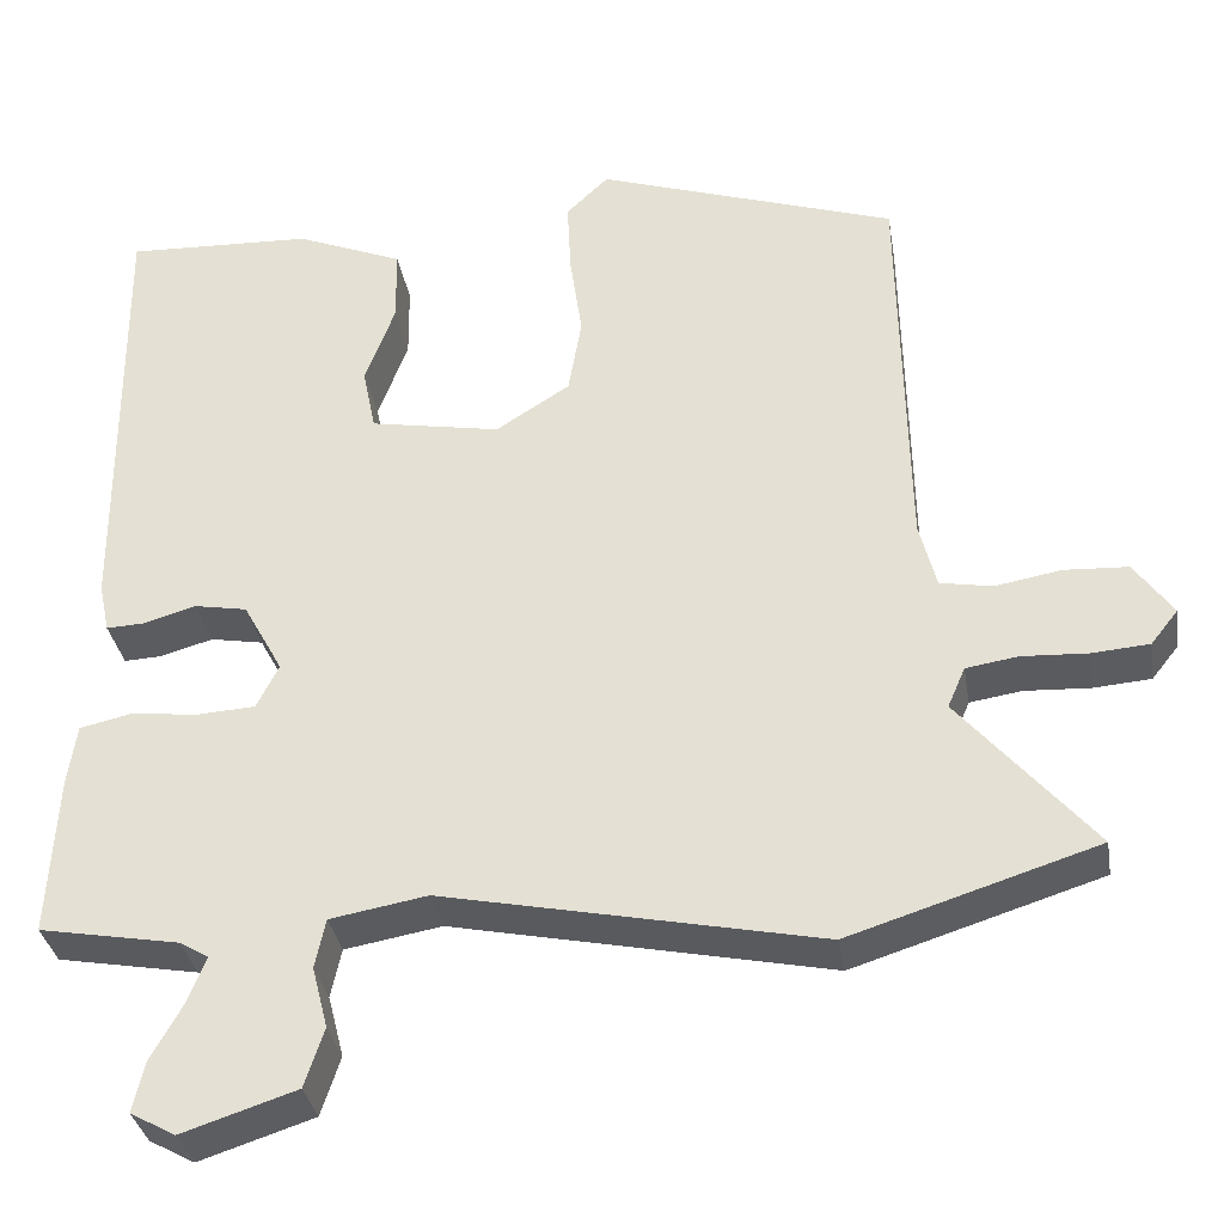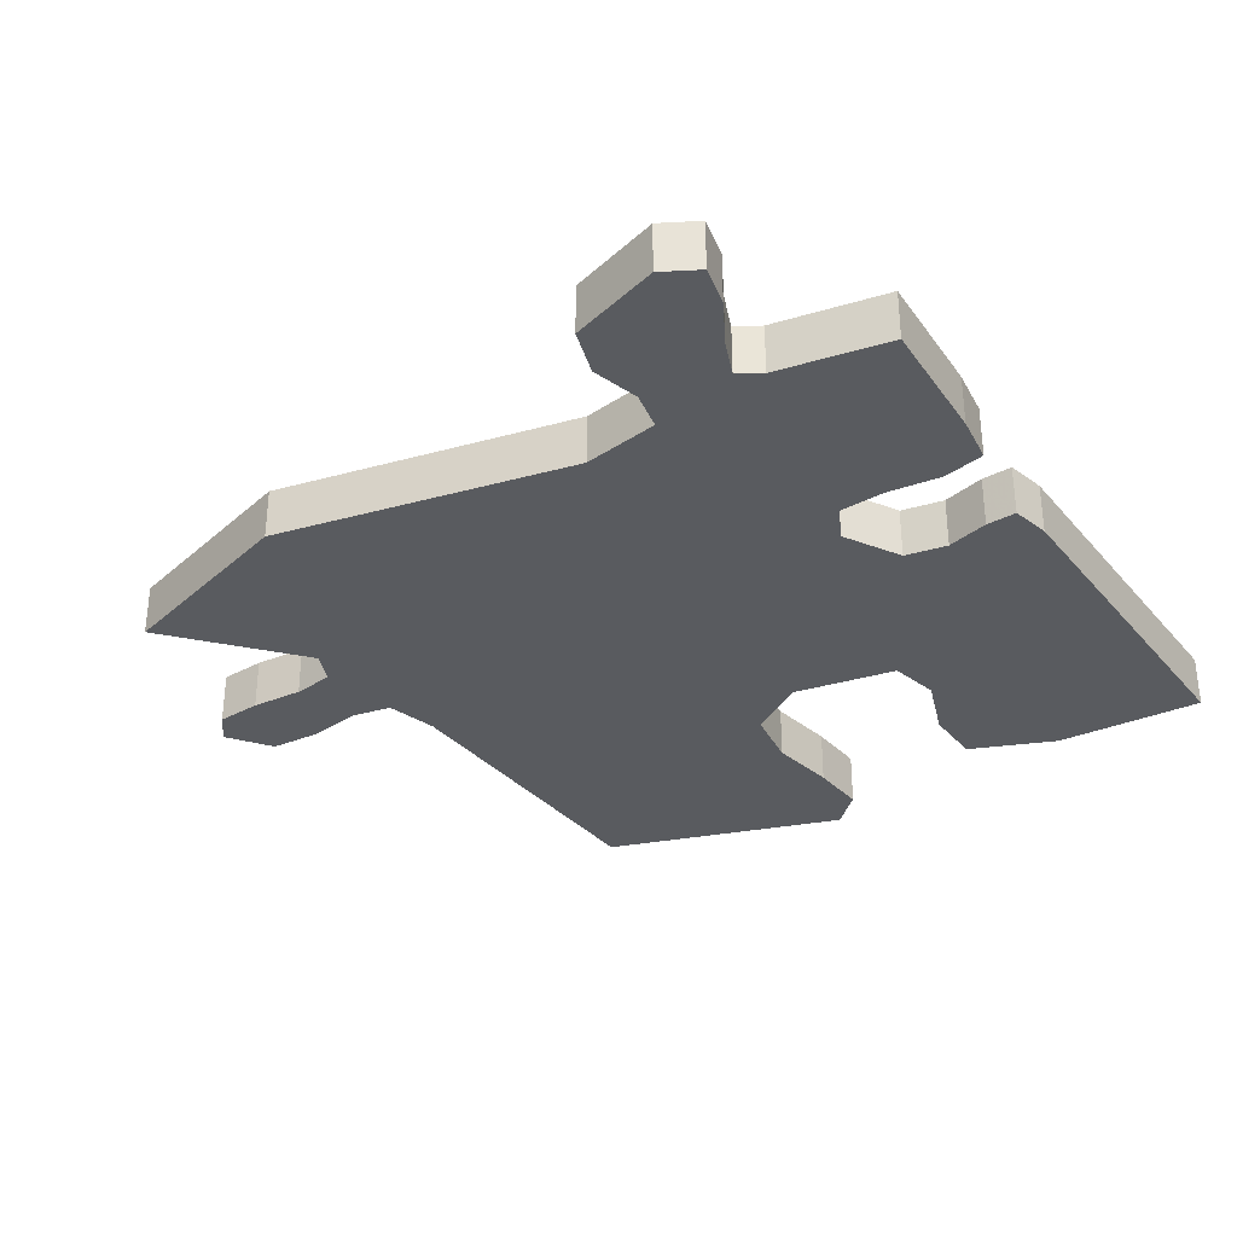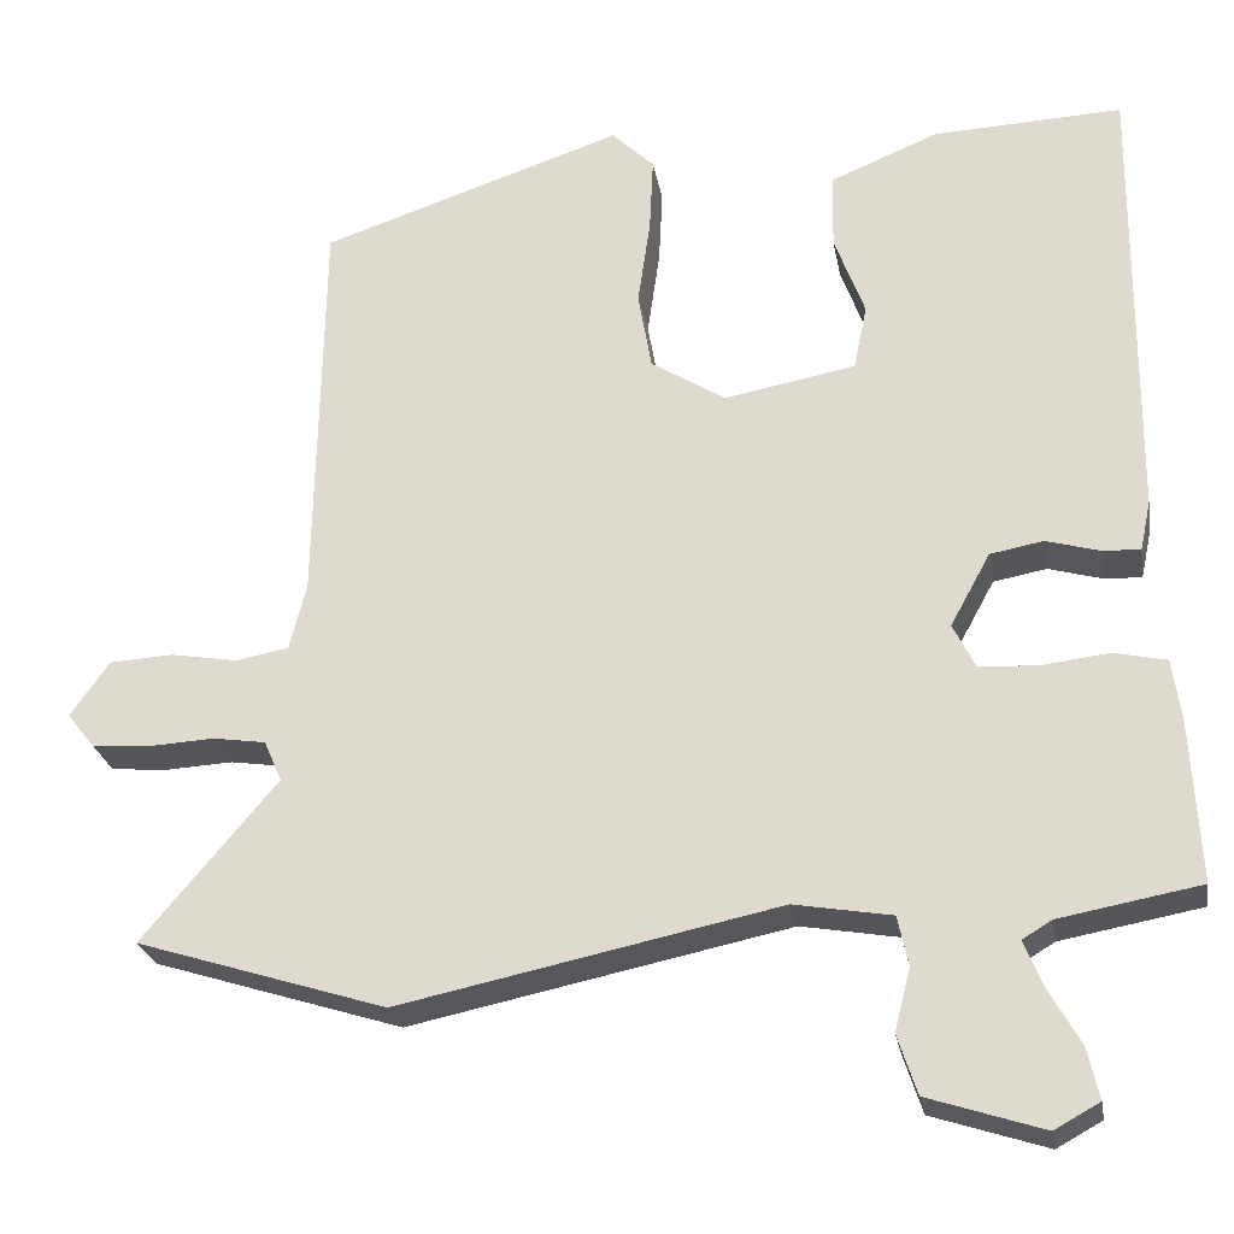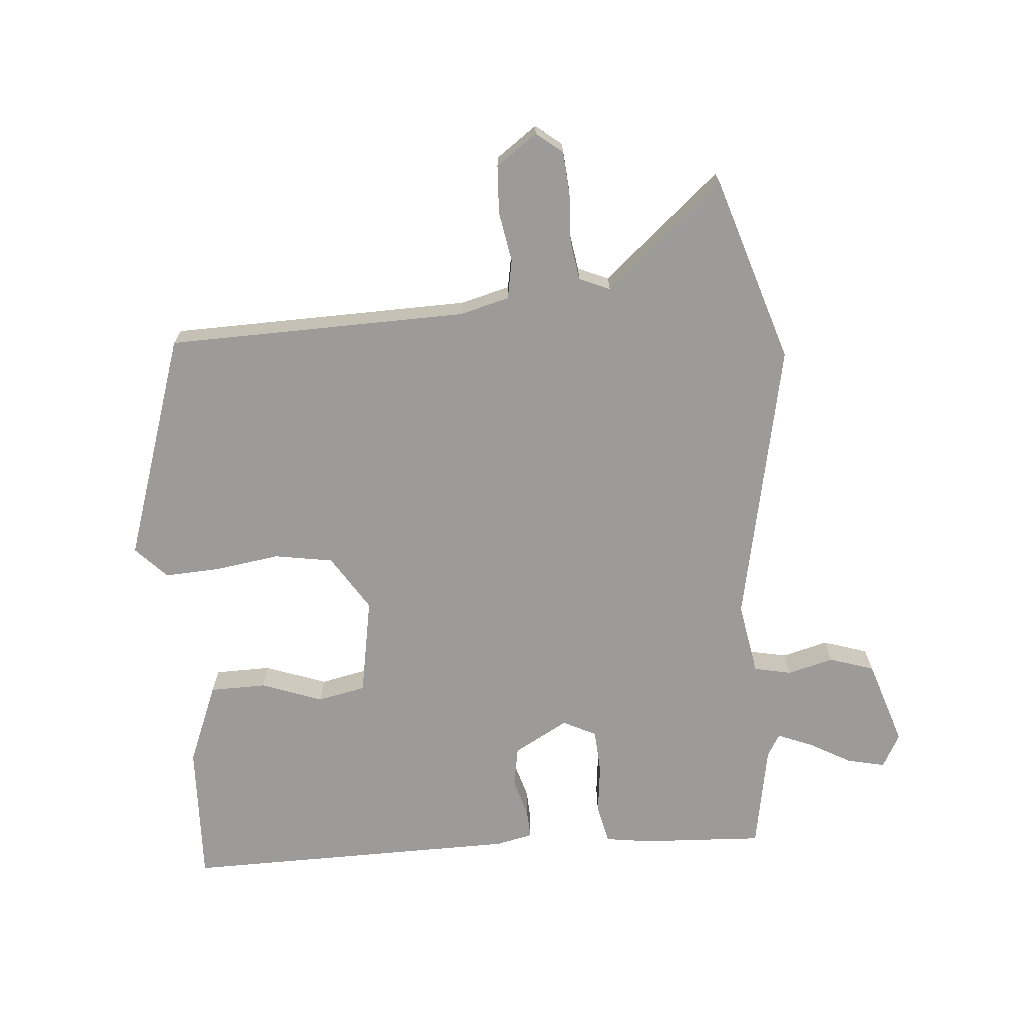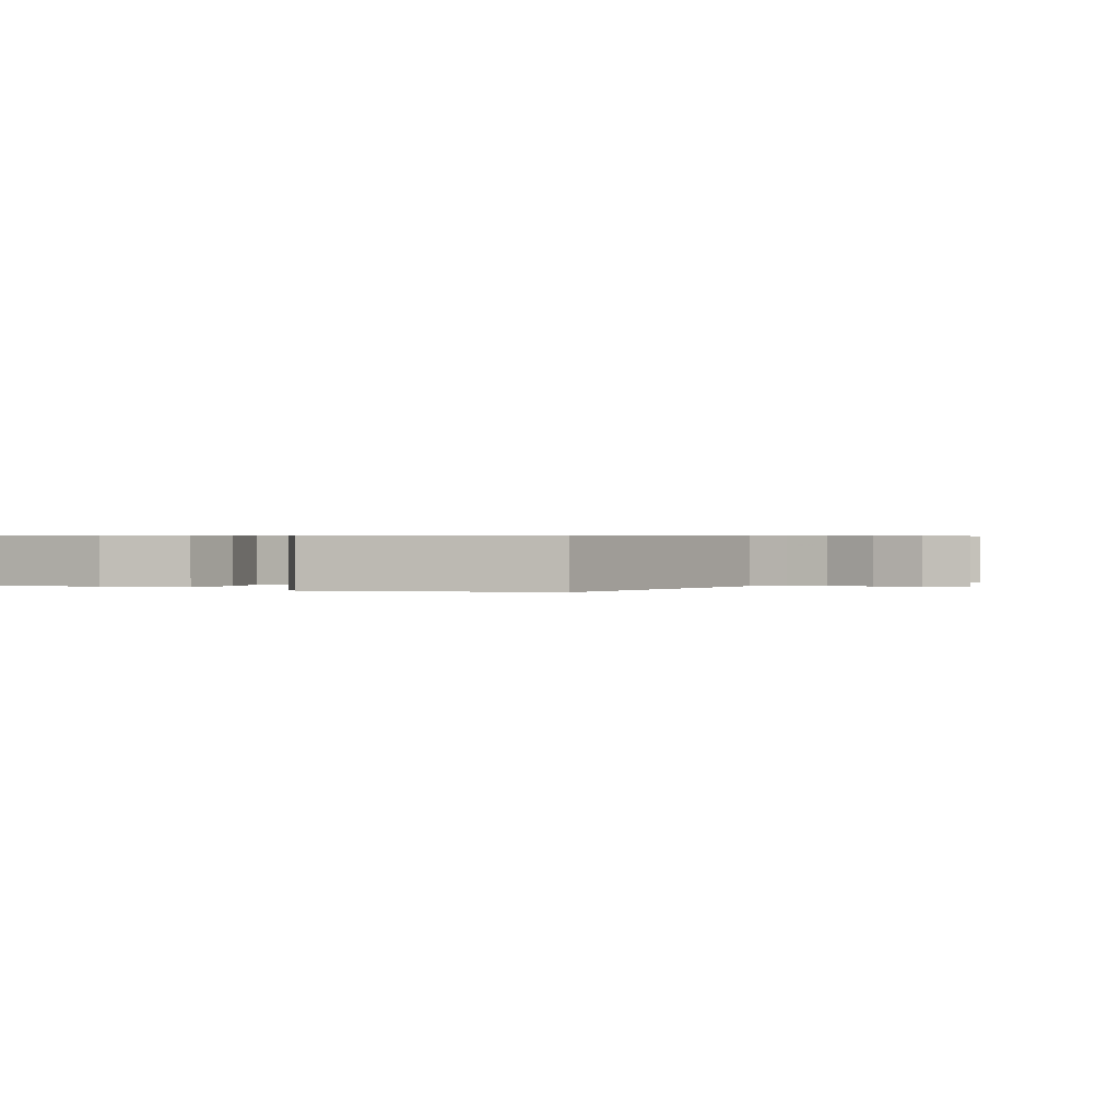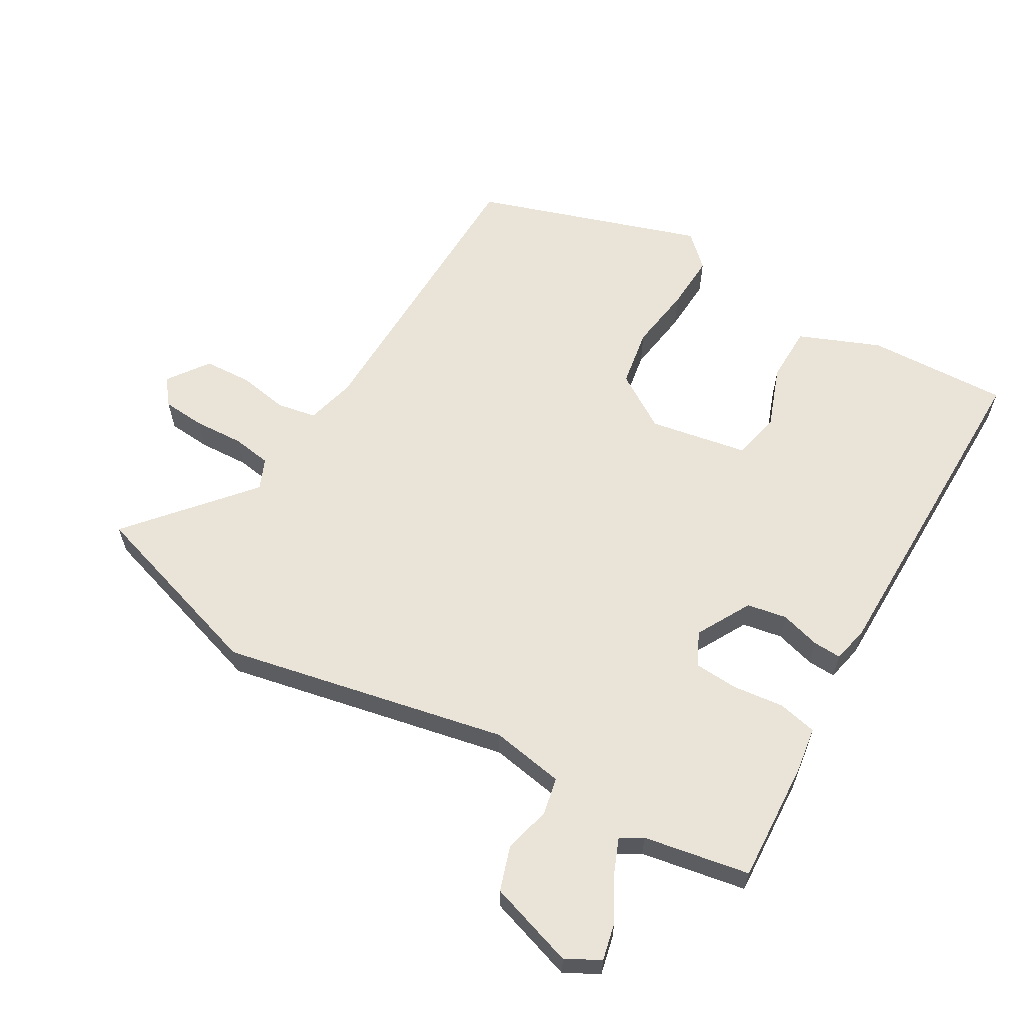
<metadata>
{"format":"obj","ext":"obj","renderer":"f3d","projection":"perspective","resolution":1024,"background":"white","views":[{"elev":-33.8,"azim":9.4,"up":"+Z"},{"elev":-32.4,"azim":-147.0,"up":"+Y"},{"elev":-25.1,"azim":-170.2,"up":"+Z"},{"elev":-69.7,"azim":94.9,"up":"+Y"},{"elev":0.5,"azim":32.9,"up":"+Y"},{"elev":61.0,"azim":-149.7,"up":"+Y"}]}
</metadata>
<code>
v 0.468 0.07 0.412
v 0.476 0.07 -0.041
v 0.495 0.07 -0.116
v 0.554 0.07 -0.127
v 0.63 0.07 -0.114
v 0.702 0.07 -0.118
v 0.746 0.07 -0.18
v 0.715 0.07 -0.219
v 0.65 0.07 -0.224
v 0.575 0.07 -0.22
v 0.516 0.07 -0.229
v 0.496 0.07 -0.275
v 0.648 0.07 -0.454
v 0.367 0.07 -0.542
v -0.061 0.07 -0.453
v -0.171 0.07 -0.472
v -0.183 0.07 -0.528
v -0.165 0.07 -0.598
v -0.187 0.07 -0.665
v -0.317 0.07 -0.707
v -0.368 0.07 -0.679
v -0.355 0.07 -0.622
v -0.319 0.07 -0.558
v -0.298 0.07 -0.506
v -0.331 0.07 -0.486
v -0.49 0.07 -0.457
v -0.48 0.07 -0.274
v -0.47 0.07 -0.205
v -0.411 0.07 -0.192
v -0.334 0.07 -0.201
v -0.268 0.07 -0.197
v -0.243 0.07 -0.147
v -0.288 0.07 -0.065
v -0.348 0.07 -0.054
v -0.408 0.07 -0.071
v -0.451 0.07 -0.073
v -0.463 0.07 -0.017
v -0.467 0.07 0.492
v -0.254 0.07 0.483
v -0.132 0.07 0.433
v -0.131 0.07 0.348
v -0.165 0.07 0.256
v -0.15 0.07 0.183
v -0.002 0.07 0.156
v 0.082 0.07 0.209
v 0.097 0.07 0.297
v 0.083 0.07 0.395
v 0.079 0.07 0.479
v 0.127 0.07 0.525
v 0.468 0 0.412
v 0.476 0 -0.041
v 0.495 0 -0.116
v 0.554 0 -0.127
v 0.63 0 -0.114
v 0.702 0 -0.118
v 0.746 0 -0.18
v 0.715 0 -0.219
v 0.65 0 -0.224
v 0.575 0 -0.22
v 0.516 0 -0.229
v 0.496 0 -0.275
v 0.648 0 -0.454
v 0.367 0 -0.542
v -0.061 0 -0.453
v -0.171 0 -0.472
v -0.183 0 -0.528
v -0.165 0 -0.598
v -0.187 0 -0.665
v -0.317 0 -0.707
v -0.368 0 -0.679
v -0.355 0 -0.622
v -0.319 0 -0.558
v -0.298 0 -0.506
v -0.331 0 -0.486
v -0.49 0 -0.457
v -0.48 0 -0.274
v -0.47 0 -0.205
v -0.411 0 -0.192
v -0.334 0 -0.201
v -0.268 0 -0.197
v -0.243 0 -0.147
v -0.288 0 -0.065
v -0.348 0 -0.054
v -0.408 0 -0.071
v -0.451 0 -0.073
v -0.463 0 -0.017
v -0.467 0 0.492
v -0.254 0 0.483
v -0.132 0 0.433
v -0.131 0 0.348
v -0.165 0 0.256
v -0.15 0 0.183
v -0.002 0 0.156
v 0.082 0 0.209
v 0.097 0 0.297
v 0.083 0 0.395
v 0.079 0 0.479
v 0.127 0 0.525
f 46 47 48 49
f 46 49 1 2
f 45 46 2 3
f 44 45 3
f 43 44 3
f 39 40 41 42
f 39 42 43
f 38 39 43
f 37 38 43
f 34 35 36 37
f 33 34 37 43
f 32 33 43 3
f 27 28 29 30
f 25 26 27 30
f 24 25 30 31
f 20 21 22 23
f 20 23 24
f 17 18 19 20
f 16 17 20 24
f 12 13 14 15
f 11 12 15 16
f 7 8 9 10
f 7 10 11
f 4 5 6 7
f 4 7 11
f 16 24 31 32
f 11 16 32
f 3 4 11 32
f 98 97 96 95
f 51 50 98 95
f 52 51 95 94
f 52 94 93
f 52 93 92
f 91 90 89 88
f 92 91 88
f 92 88 87
f 92 87 86
f 86 85 84 83
f 92 86 83 82
f 52 92 82 81
f 79 78 77 76
f 79 76 75 74
f 80 79 74 73
f 72 71 70 69
f 73 72 69
f 69 68 67 66
f 73 69 66 65
f 64 63 62 61
f 65 64 61 60
f 59 58 57 56
f 60 59 56
f 56 55 54 53
f 60 56 53
f 81 80 73 65
f 81 65 60
f 81 60 53 52
f 1 50 51 2
f 2 51 52 3
f 3 52 53 4
f 4 53 54 5
f 5 54 55 6
f 6 55 56 7
f 7 56 57 8
f 8 57 58 9
f 9 58 59 10
f 10 59 60 11
f 11 60 61 12
f 12 61 62 13
f 13 62 63 14
f 14 63 64 15
f 15 64 65 16
f 16 65 66 17
f 17 66 67 18
f 18 67 68 19
f 19 68 69 20
f 20 69 70 21
f 21 70 71 22
f 22 71 72 23
f 23 72 73 24
f 24 73 74 25
f 25 74 75 26
f 26 75 76 27
f 27 76 77 28
f 28 77 78 29
f 29 78 79 30
f 30 79 80 31
f 31 80 81 32
f 32 81 82 33
f 33 82 83 34
f 34 83 84 35
f 35 84 85 36
f 36 85 86 37
f 37 86 87 38
f 38 87 88 39
f 39 88 89 40
f 40 89 90 41
f 41 90 91 42
f 42 91 92 43
f 43 92 93 44
f 44 93 94 45
f 45 94 95 46
f 46 95 96 47
f 47 96 97 48
f 48 97 98 49
f 49 98 50 1

</code>
